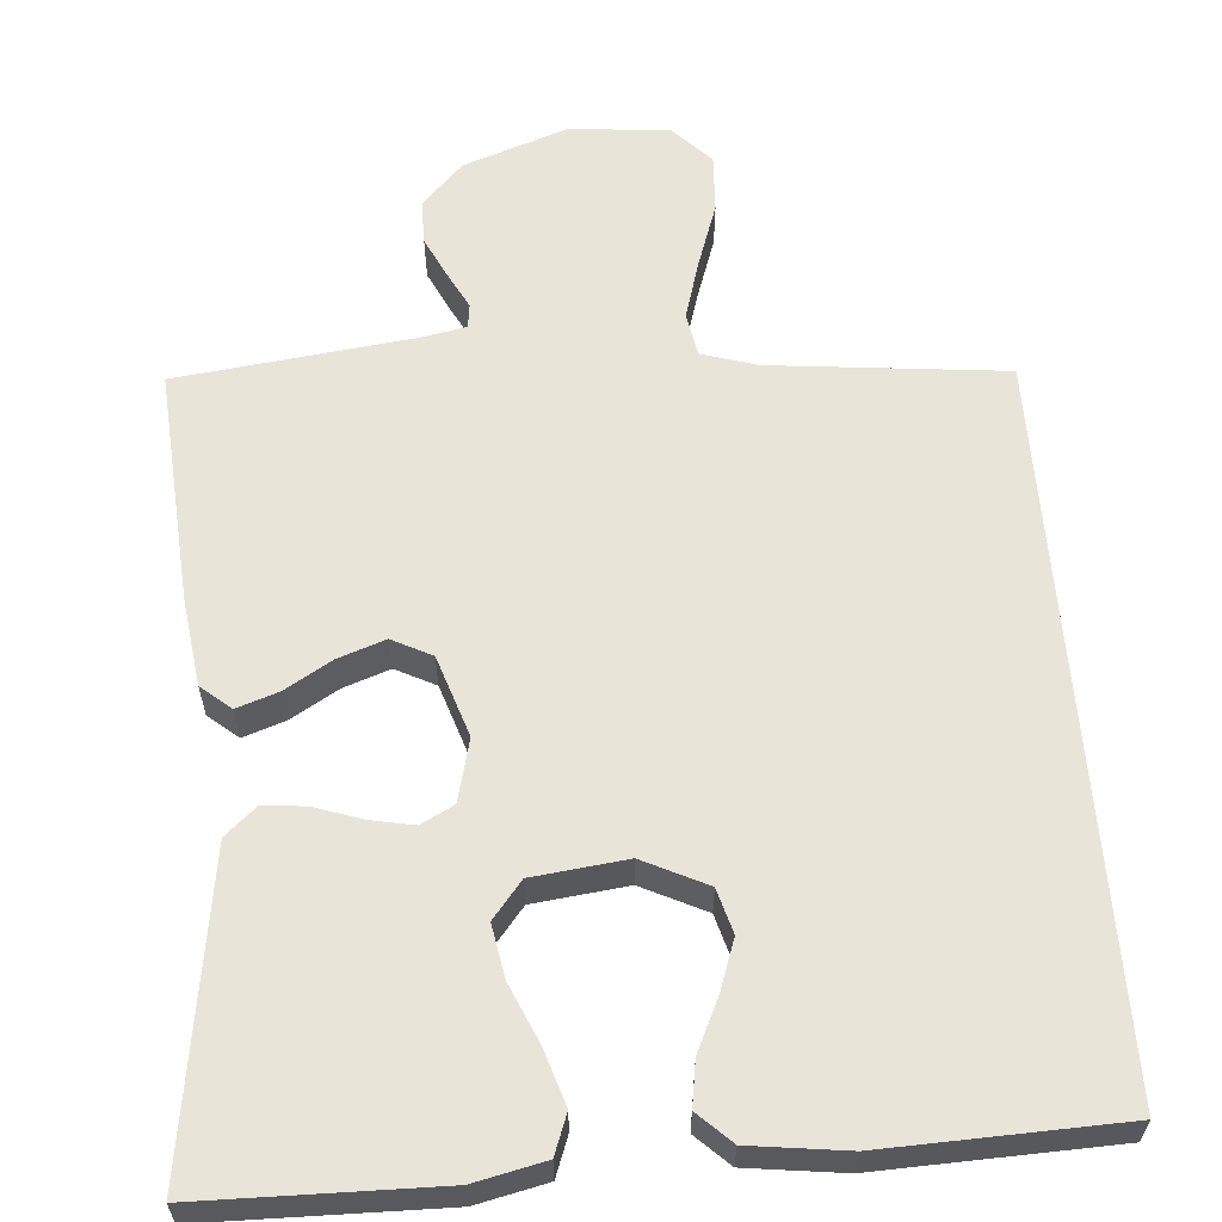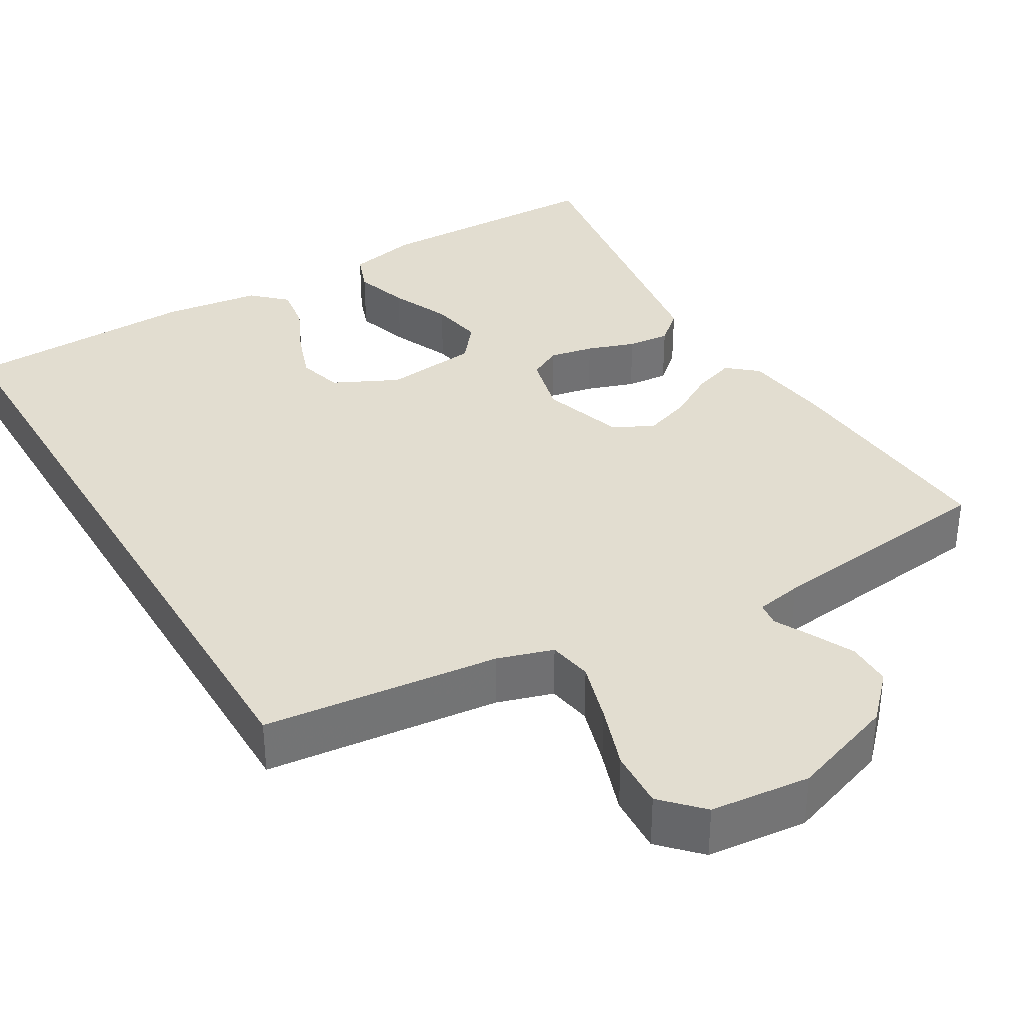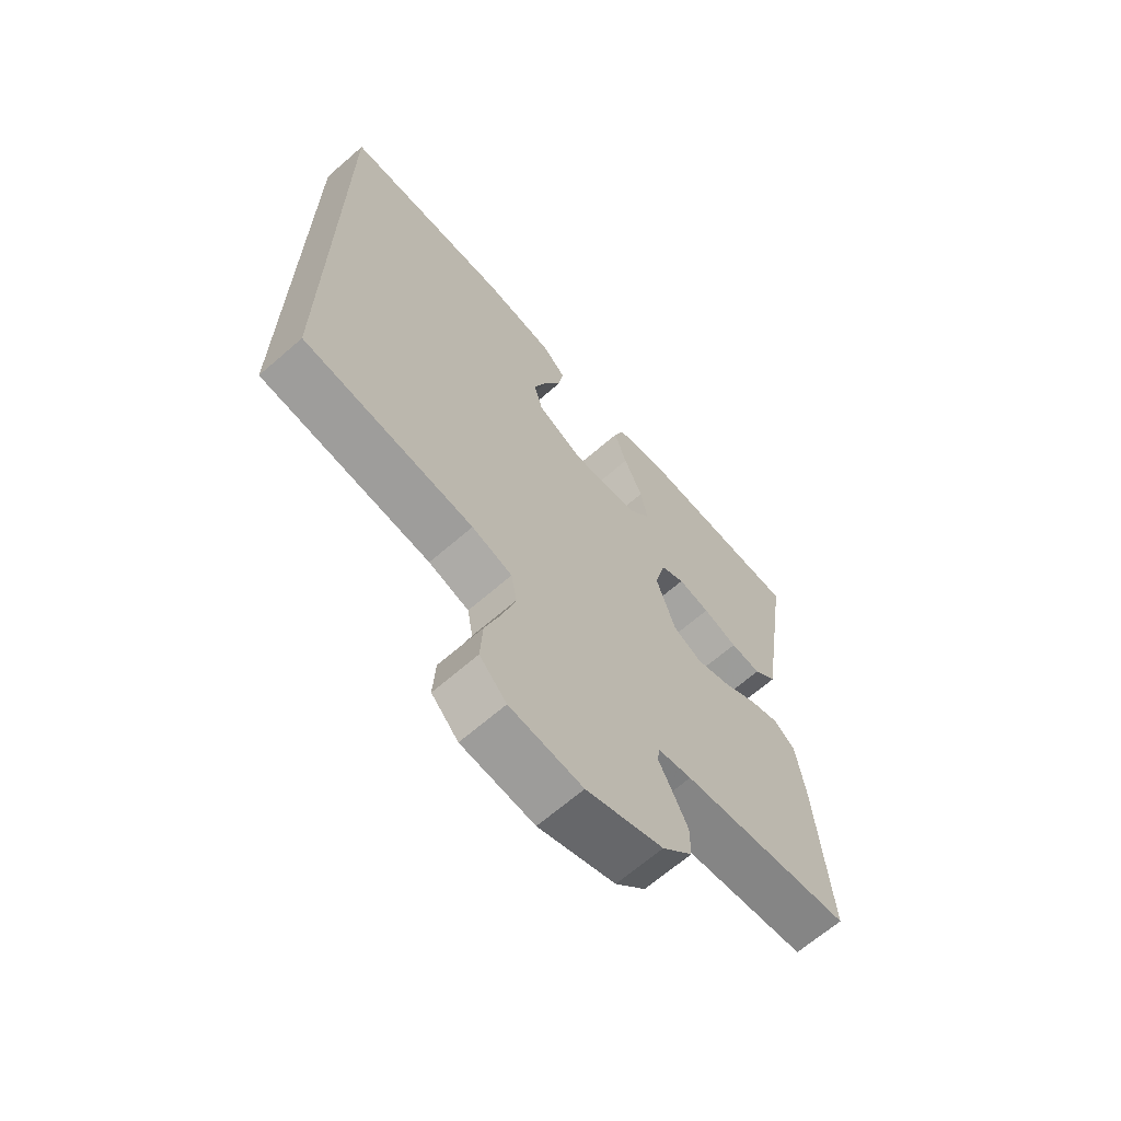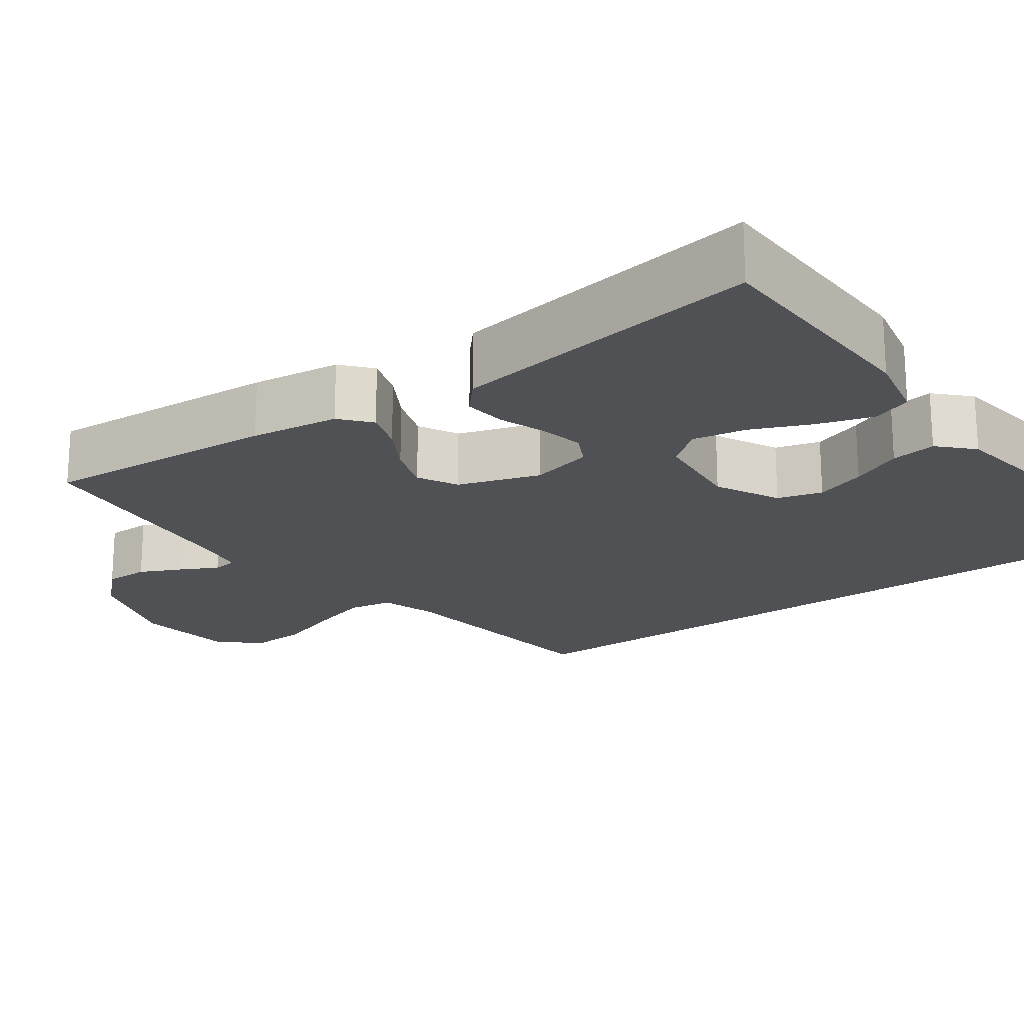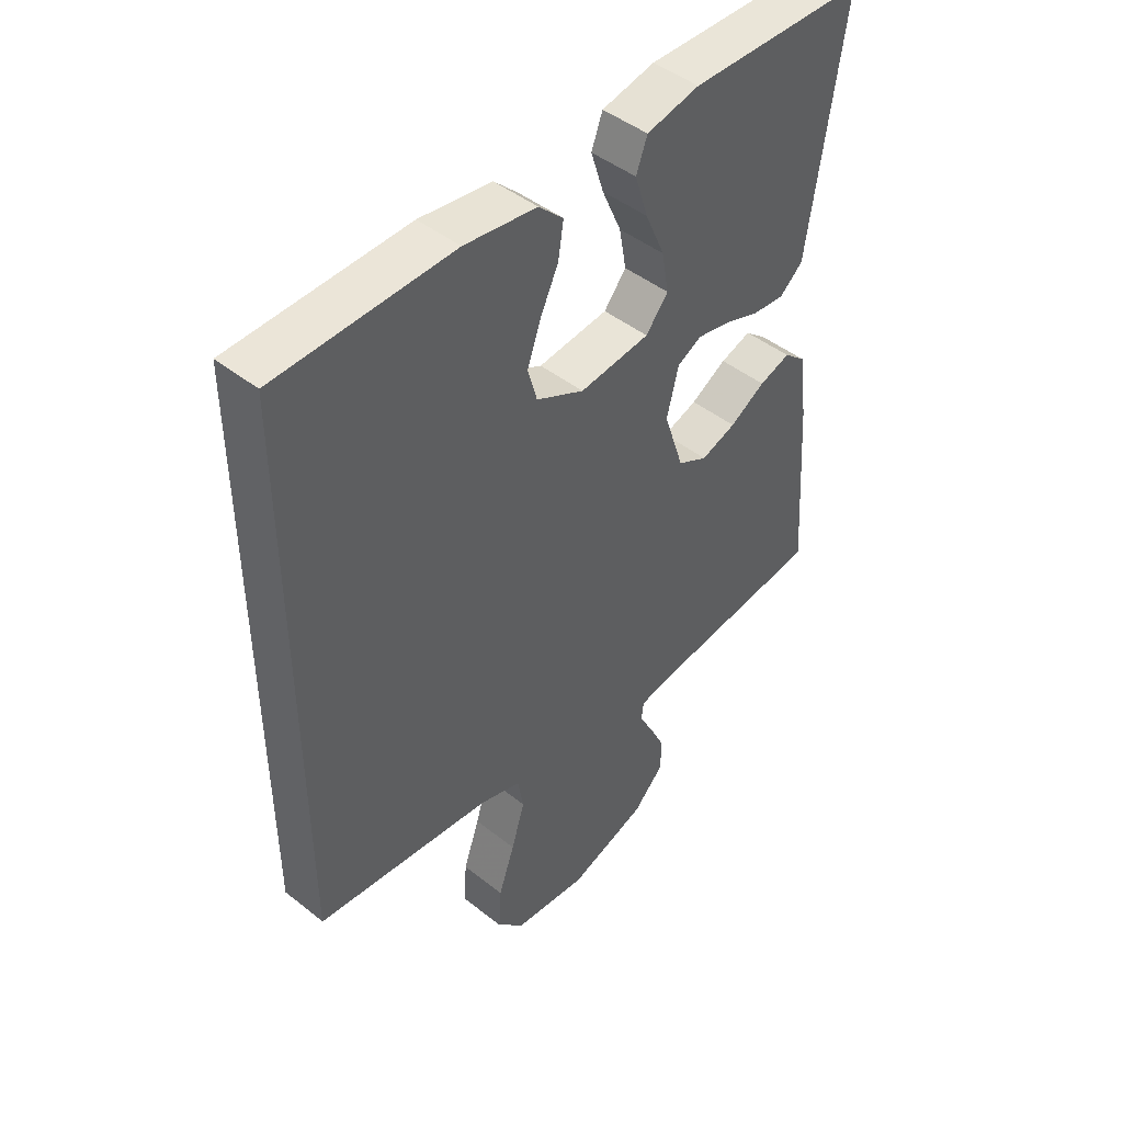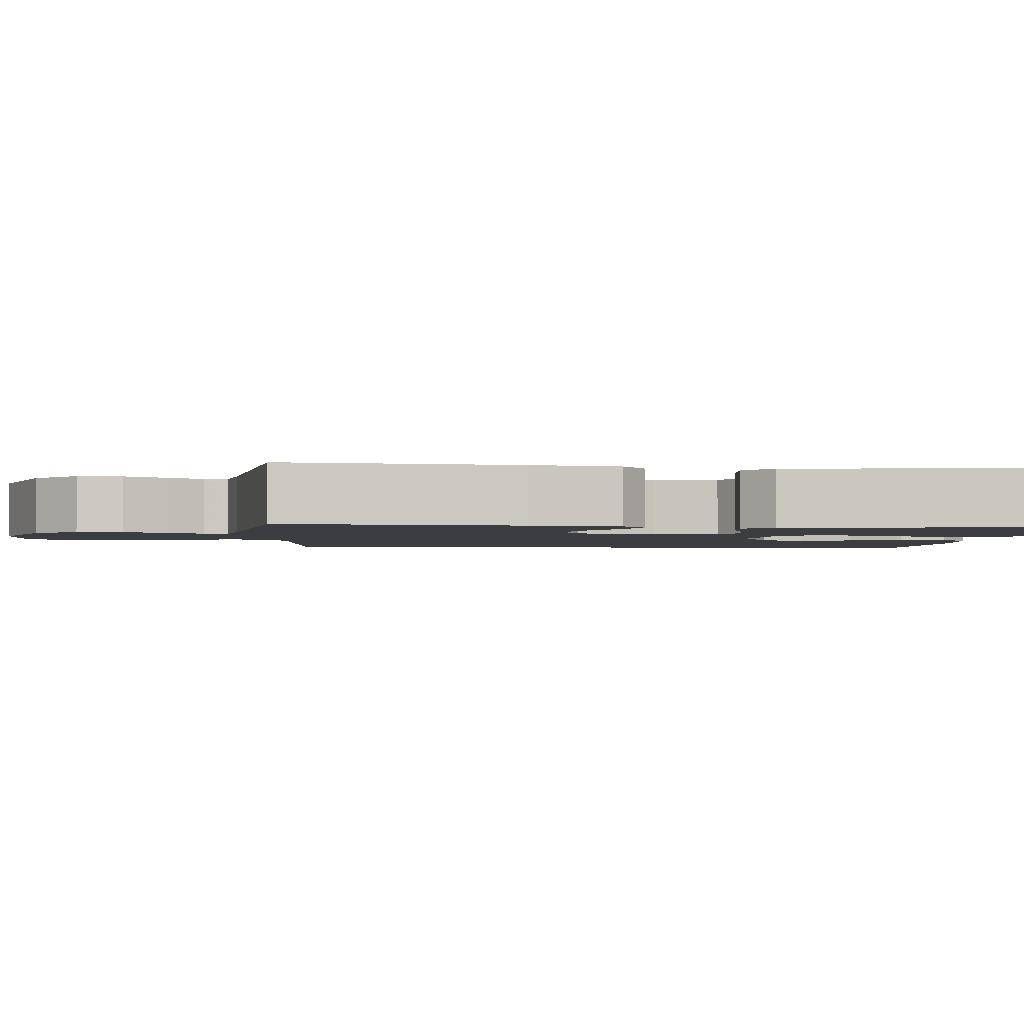
<metadata>
{"format":"obj","ext":"obj","renderer":"f3d","projection":"perspective","resolution":1024,"background":"white","views":[{"elev":60.4,"azim":-4.5,"up":"+Y"},{"elev":35.4,"azim":149.4,"up":"+Y"},{"elev":-66.5,"azim":131.1,"up":"+Z"},{"elev":-19.9,"azim":-53.8,"up":"+Y"},{"elev":45.7,"azim":132.3,"up":"+Z"},{"elev":-2.3,"azim":-96.3,"up":"+Y"}]}
</metadata>
<code>
v 0.5 0.07 -0.433
v 0.2 0.07 -0.465
v 0.129 0.07 -0.487
v 0.119 0.07 -0.543
v 0.142 0.07 -0.62
v 0.17 0.07 -0.701
v 0.174 0.07 -0.775
v 0.127 0.07 -0.824
v 0 0.07 -0.837
v -0.134 0.07 -0.79
v -0.187 0.07 -0.735
v -0.187 0.07 -0.678
v -0.161 0.07 -0.624
v -0.137 0.07 -0.578
v -0.141 0.07 -0.547
v -0.2 0.07 -0.536
v -0.5 0.07 -0.5
v -0.479 0.07 -0.2
v -0.464 0.07 -0.087
v -0.426 0.07 -0.055
v -0.373 0.07 -0.073
v -0.312 0.07 -0.109
v -0.252 0.07 -0.13
v -0.201 0.07 -0.104
v -0.167 0.07 0
v -0.187 0.07 0.08
v -0.229 0.07 0.102
v -0.285 0.07 0.091
v -0.346 0.07 0.07
v -0.4 0.07 0.065
v -0.44 0.07 0.1
v -0.455 0.07 0.2
v -0.5 0.07 0.5
v -0.2 0.07 0.505
v -0.11 0.07 0.485
v -0.091 0.07 0.434
v -0.113 0.07 0.364
v -0.146 0.07 0.288
v -0.158 0.07 0.22
v -0.12 0.07 0.173
v 0 0.07 0.159
v 0.082 0.07 0.199
v 0.098 0.07 0.256
v 0.075 0.07 0.321
v 0.044 0.07 0.387
v 0.035 0.07 0.445
v 0.077 0.07 0.485
v 0.2 0.07 0.501
v 0.5 0.07 0.491
v 0.5 0 -0.433
v 0.2 0 -0.465
v 0.129 0 -0.487
v 0.119 0 -0.543
v 0.142 0 -0.62
v 0.17 0 -0.701
v 0.174 0 -0.775
v 0.127 0 -0.824
v 0 0 -0.837
v -0.134 0 -0.79
v -0.187 0 -0.735
v -0.187 0 -0.678
v -0.161 0 -0.624
v -0.137 0 -0.578
v -0.141 0 -0.547
v -0.2 0 -0.536
v -0.5 0 -0.5
v -0.479 0 -0.2
v -0.464 0 -0.087
v -0.426 0 -0.055
v -0.373 0 -0.073
v -0.312 0 -0.109
v -0.252 0 -0.13
v -0.201 0 -0.104
v -0.167 0 0
v -0.187 0 0.08
v -0.229 0 0.102
v -0.285 0 0.091
v -0.346 0 0.07
v -0.4 0 0.065
v -0.44 0 0.1
v -0.455 0 0.2
v -0.5 0 0.5
v -0.2 0 0.505
v -0.11 0 0.485
v -0.091 0 0.434
v -0.113 0 0.364
v -0.146 0 0.288
v -0.158 0 0.22
v -0.12 0 0.173
v 0 0 0.159
v 0.082 0 0.199
v 0.098 0 0.256
v 0.075 0 0.321
v 0.044 0 0.387
v 0.035 0 0.445
v 0.077 0 0.485
v 0.2 0 0.501
v 0.5 0 0.491
f 48 49 1
f 47 48 1
f 46 47 1
f 45 46 1
f 44 45 1
f 43 44 1
f 42 43 1 2
f 41 42 2 3
f 40 41 3 4
f 39 40 4 5
f 36 37 38
f 35 36 38
f 34 35 38
f 33 34 38
f 32 33 38
f 31 32 38
f 30 31 38
f 29 30 38
f 28 29 38
f 27 28 38 39
f 26 27 39
f 6 7 8
f 5 6 8
f 39 5 8
f 26 39 8
f 25 26 8
f 20 21 22
f 19 20 22
f 18 19 22
f 17 18 22
f 16 17 22
f 15 16 22 23
f 12 13 14
f 11 12 14
f 10 11 14
f 9 10 14
f 8 9 14
f 8 14 15
f 24 25 8 15
f 15 23 24
f 50 98 97
f 50 97 96
f 50 96 95
f 50 95 94
f 50 94 93
f 50 93 92
f 51 50 92 91
f 52 51 91 90
f 53 52 90 89
f 54 53 89 88
f 87 86 85
f 87 85 84
f 87 84 83
f 87 83 82
f 87 82 81
f 87 81 80
f 87 80 79
f 87 79 78
f 87 78 77
f 88 87 77 76
f 88 76 75
f 57 56 55
f 57 55 54
f 57 54 88
f 57 88 75
f 57 75 74
f 71 70 69
f 71 69 68
f 71 68 67
f 71 67 66
f 71 66 65
f 72 71 65 64
f 63 62 61
f 63 61 60
f 63 60 59
f 63 59 58
f 63 58 57
f 64 63 57
f 64 57 74 73
f 73 72 64
f 1 50 51 2
f 2 51 52 3
f 3 52 53 4
f 4 53 54 5
f 5 54 55 6
f 6 55 56 7
f 7 56 57 8
f 8 57 58 9
f 9 58 59 10
f 10 59 60 11
f 11 60 61 12
f 12 61 62 13
f 13 62 63 14
f 14 63 64 15
f 15 64 65 16
f 16 65 66 17
f 17 66 67 18
f 18 67 68 19
f 19 68 69 20
f 20 69 70 21
f 21 70 71 22
f 22 71 72 23
f 23 72 73 24
f 24 73 74 25
f 25 74 75 26
f 26 75 76 27
f 27 76 77 28
f 28 77 78 29
f 29 78 79 30
f 30 79 80 31
f 31 80 81 32
f 32 81 82 33
f 33 82 83 34
f 34 83 84 35
f 35 84 85 36
f 36 85 86 37
f 37 86 87 38
f 38 87 88 39
f 39 88 89 40
f 40 89 90 41
f 41 90 91 42
f 42 91 92 43
f 43 92 93 44
f 44 93 94 45
f 45 94 95 46
f 46 95 96 47
f 47 96 97 48
f 48 97 98 49
f 49 98 50 1

</code>
